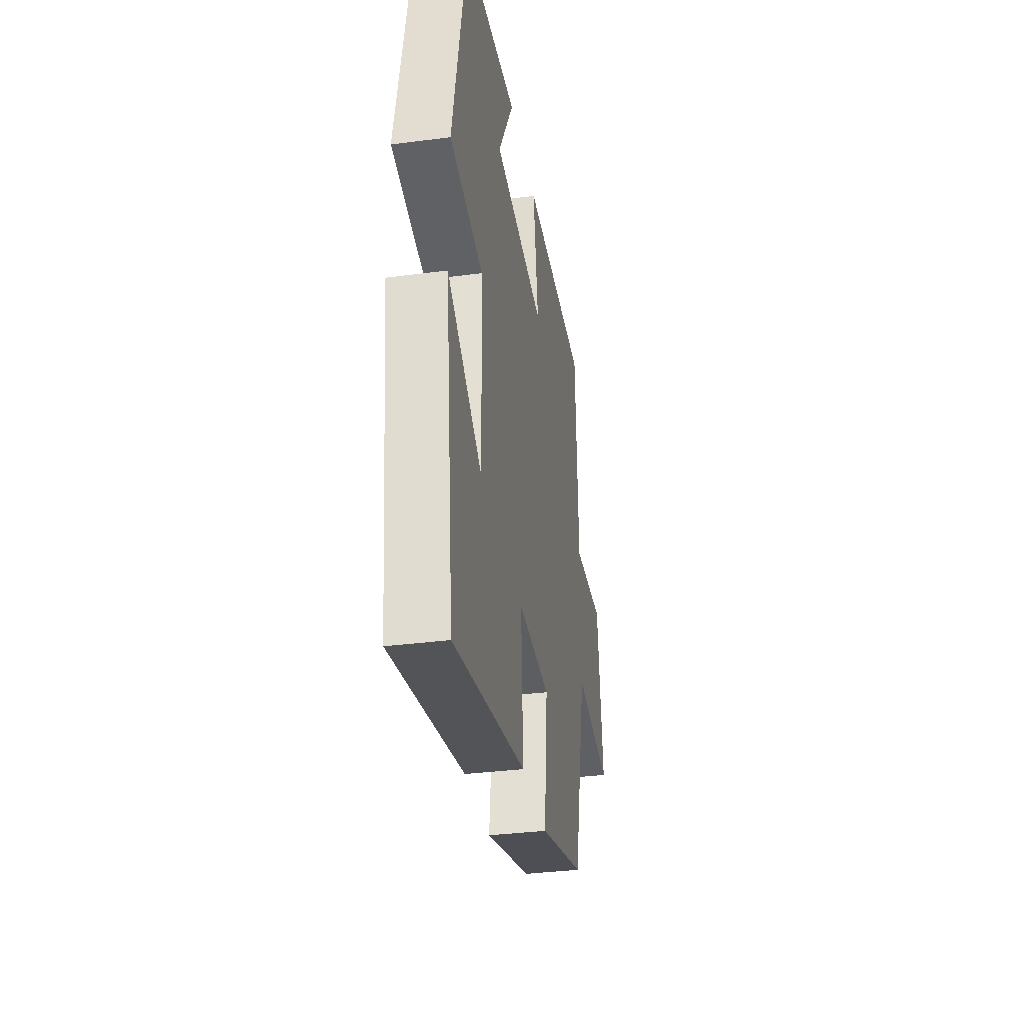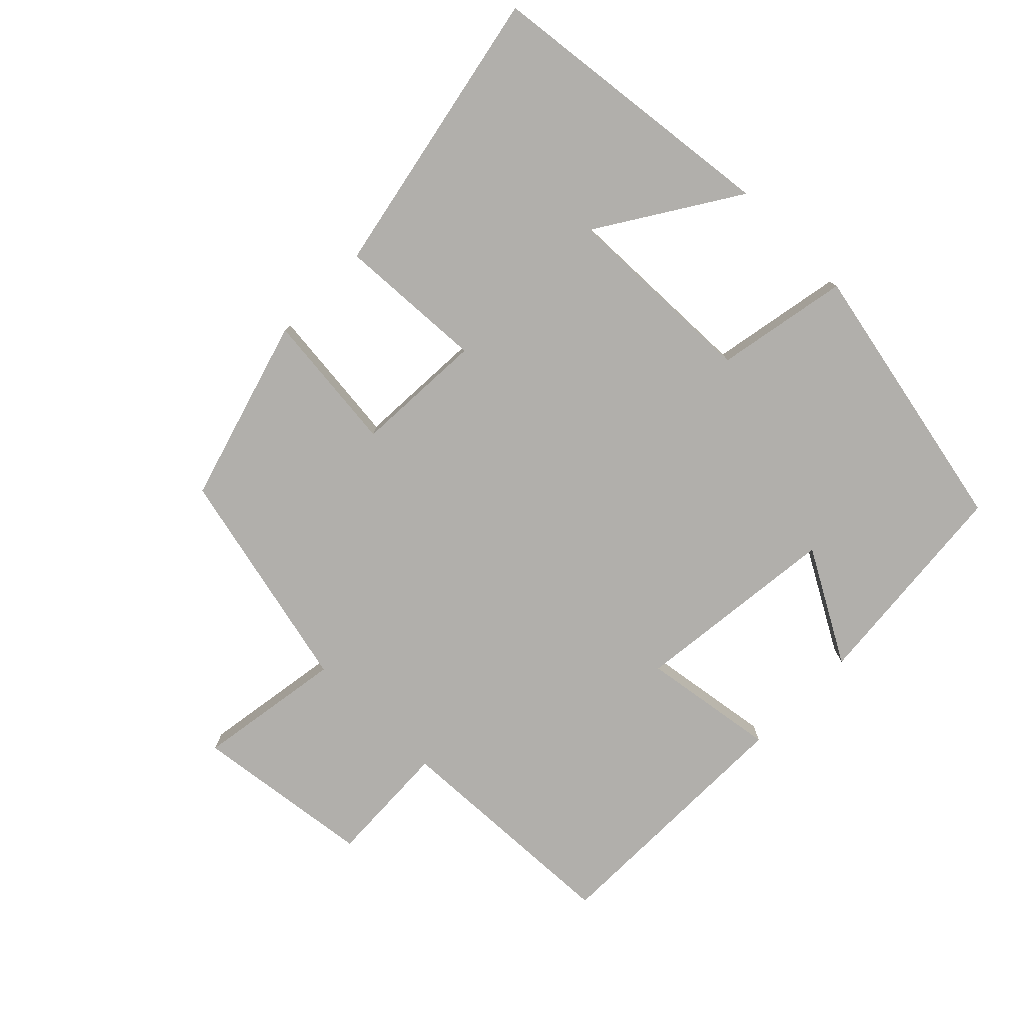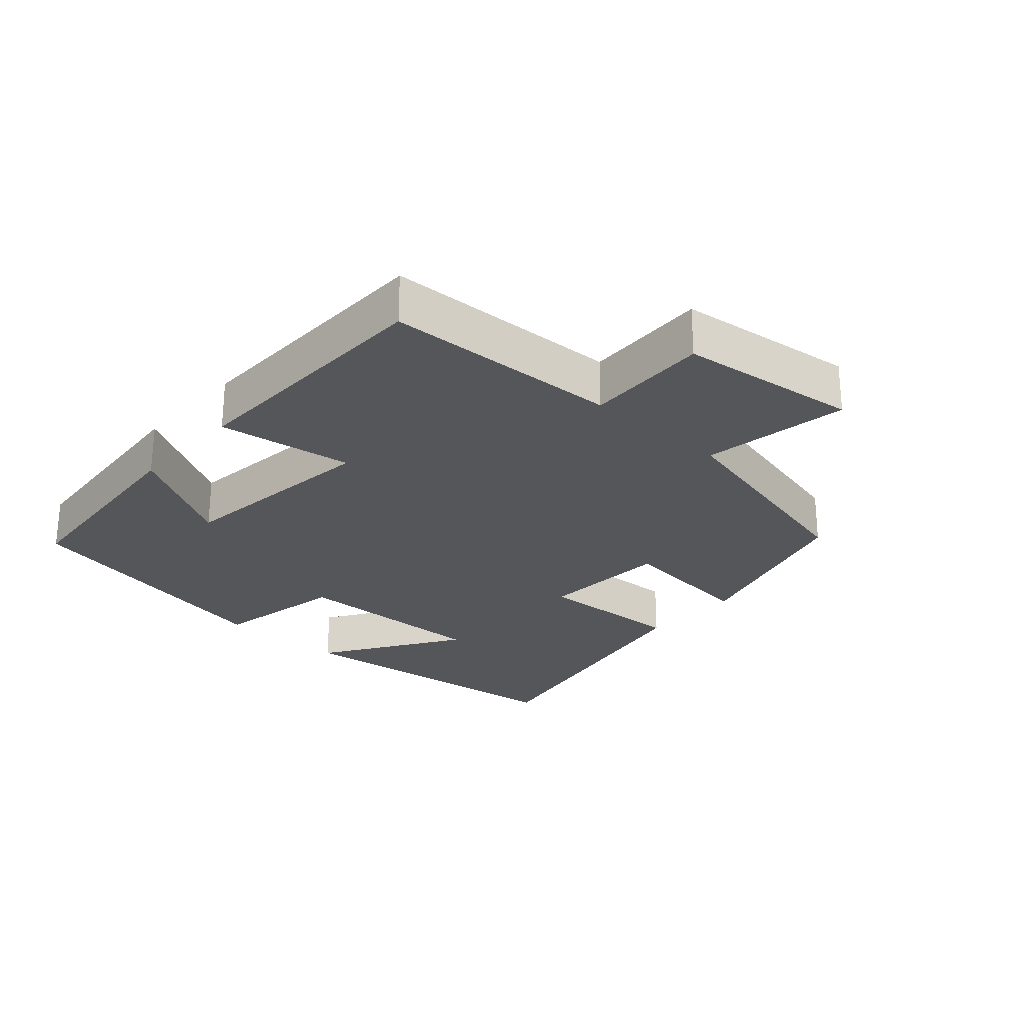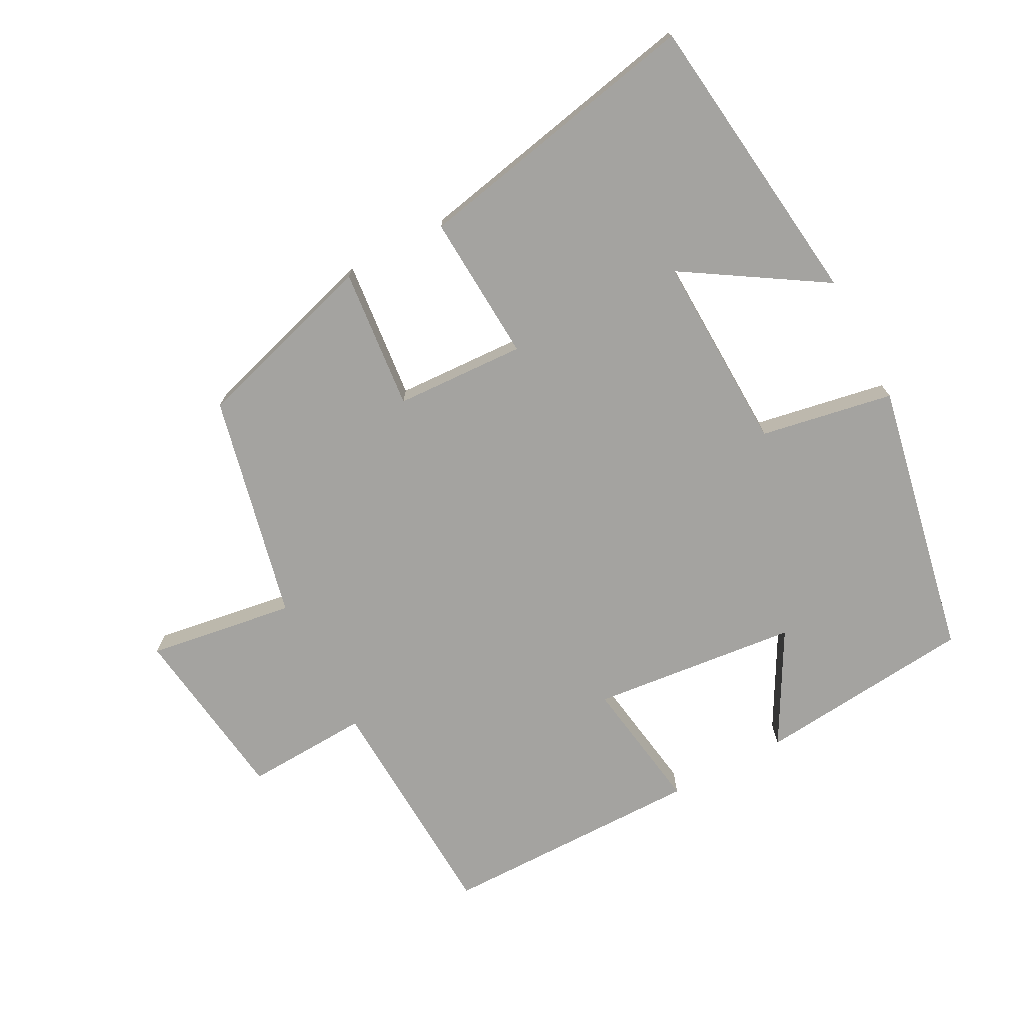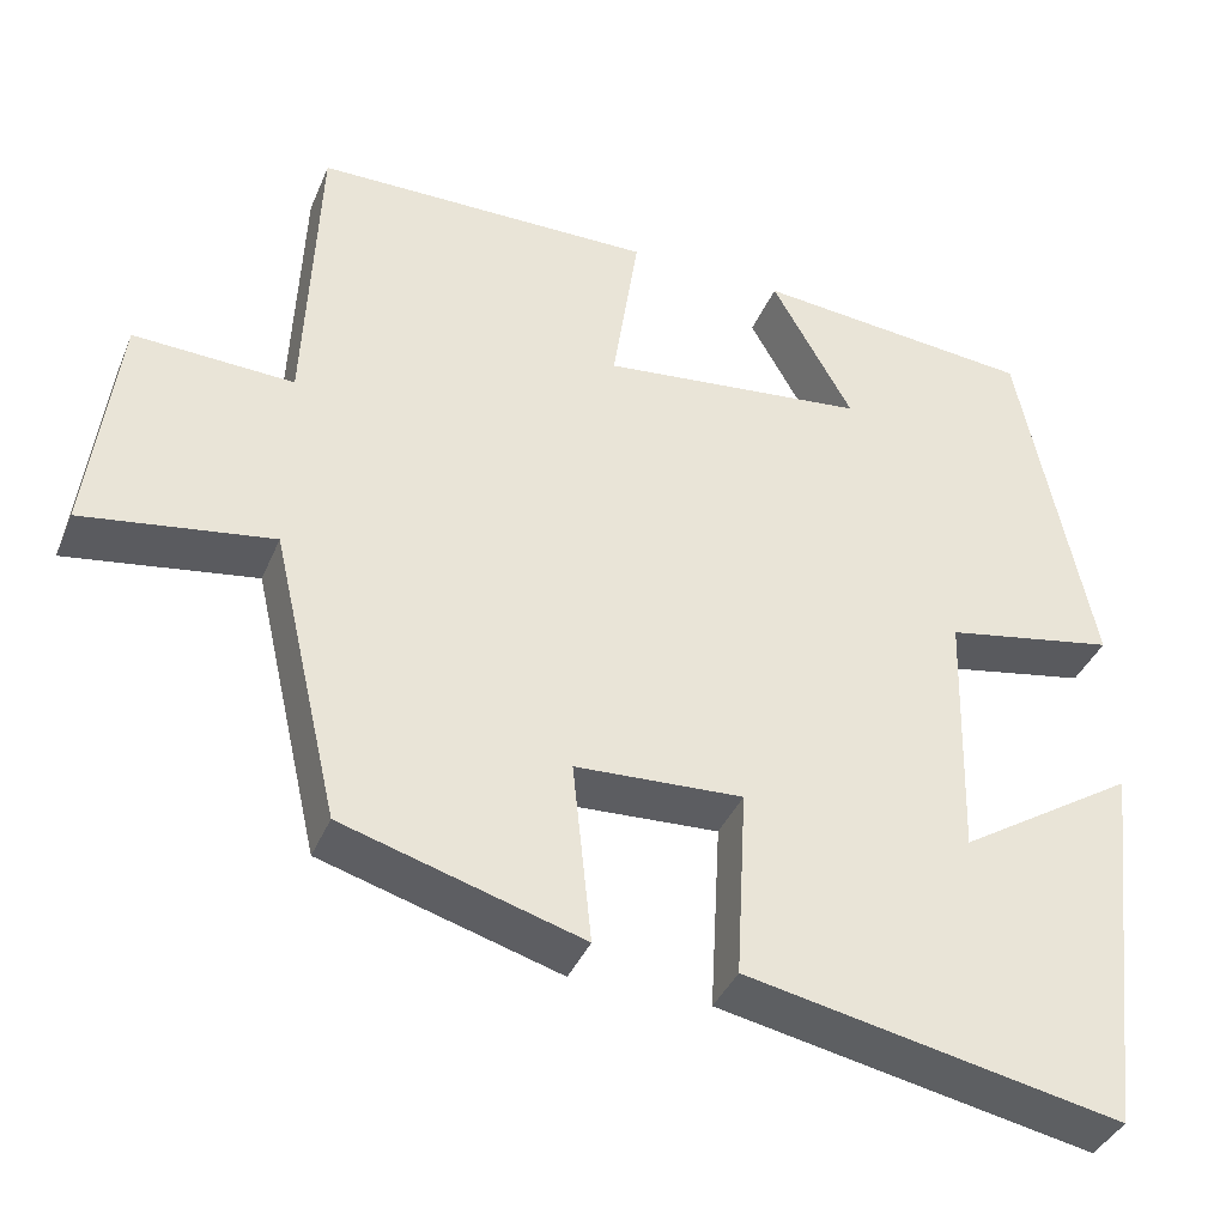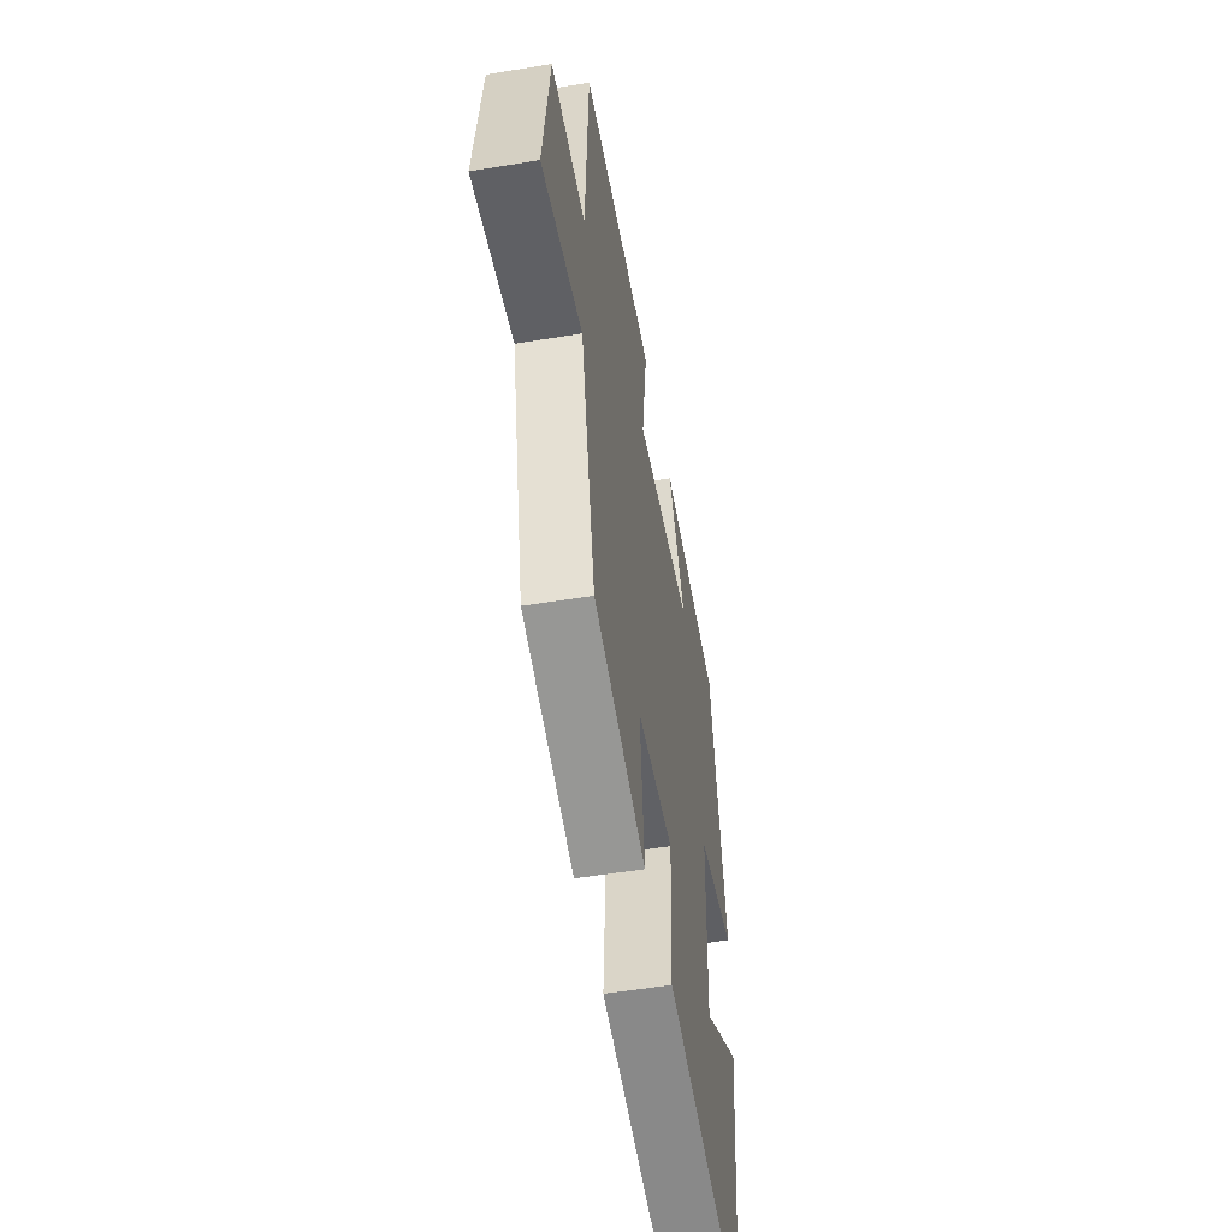
<metadata>
{"format":"obj","ext":"obj","renderer":"f3d","projection":"perspective","resolution":1024,"background":"white","views":[{"elev":-34.8,"azim":-80.1,"up":"+Z"},{"elev":-78.1,"azim":-134.6,"up":"+Y"},{"elev":-25.8,"azim":47.8,"up":"+Y"},{"elev":-73.0,"azim":-151.8,"up":"+Y"},{"elev":-38.5,"azim":158.8,"up":"+Z"},{"elev":-52.4,"azim":100.1,"up":"+Z"}]}
</metadata>
<code>
v -0.416 0.07 0.47
v -0.092 0.07 0.5
v -0.186 0.07 0.333
v 0.122 0.07 0.299
v 0.092 0.07 0.5
v 0.485 0.07 0.496
v 0.5 0.07 0.144
v 0.685 0.07 0.152
v 0.719 0.07 -0.116
v 0.5 0.07 -0.082
v 0.422 0.07 -0.419
v 0.146 0.07 -0.5
v 0.168 0.07 -0.29
v -0.026 0.07 -0.28
v -0.014 0.07 -0.5
v -0.448 0.07 -0.586
v -0.5 0.07 -0.142
v -0.294 0.07 -0.273
v -0.302 0.07 0.021
v -0.5 0.07 0.058
v -0.416 0 0.47
v -0.092 0 0.5
v -0.186 0 0.333
v 0.122 0 0.299
v 0.092 0 0.5
v 0.485 0 0.496
v 0.5 0 0.144
v 0.685 0 0.152
v 0.719 0 -0.116
v 0.5 0 -0.082
v 0.422 0 -0.419
v 0.146 0 -0.5
v 0.168 0 -0.29
v -0.026 0 -0.28
v -0.014 0 -0.5
v -0.448 0 -0.586
v -0.5 0 -0.142
v -0.294 0 -0.273
v -0.302 0 0.021
v -0.5 0 0.058
f 19 20 1
f 15 16 17 18
f 14 15 18 19
f 13 14 19 1
f 10 11 12 13
f 7 8 9 10
f 4 5 6 7
f 3 4 7 10
f 1 2 3
f 1 3 10 13
f 21 40 39
f 38 37 36 35
f 39 38 35 34
f 21 39 34 33
f 33 32 31 30
f 30 29 28 27
f 27 26 25 24
f 30 27 24 23
f 23 22 21
f 33 30 23 21
f 1 21 22 2
f 2 22 23 3
f 3 23 24 4
f 4 24 25 5
f 5 25 26 6
f 6 26 27 7
f 7 27 28 8
f 8 28 29 9
f 9 29 30 10
f 10 30 31 11
f 11 31 32 12
f 12 32 33 13
f 13 33 34 14
f 14 34 35 15
f 15 35 36 16
f 16 36 37 17
f 17 37 38 18
f 18 38 39 19
f 19 39 40 20
f 20 40 21 1

</code>
